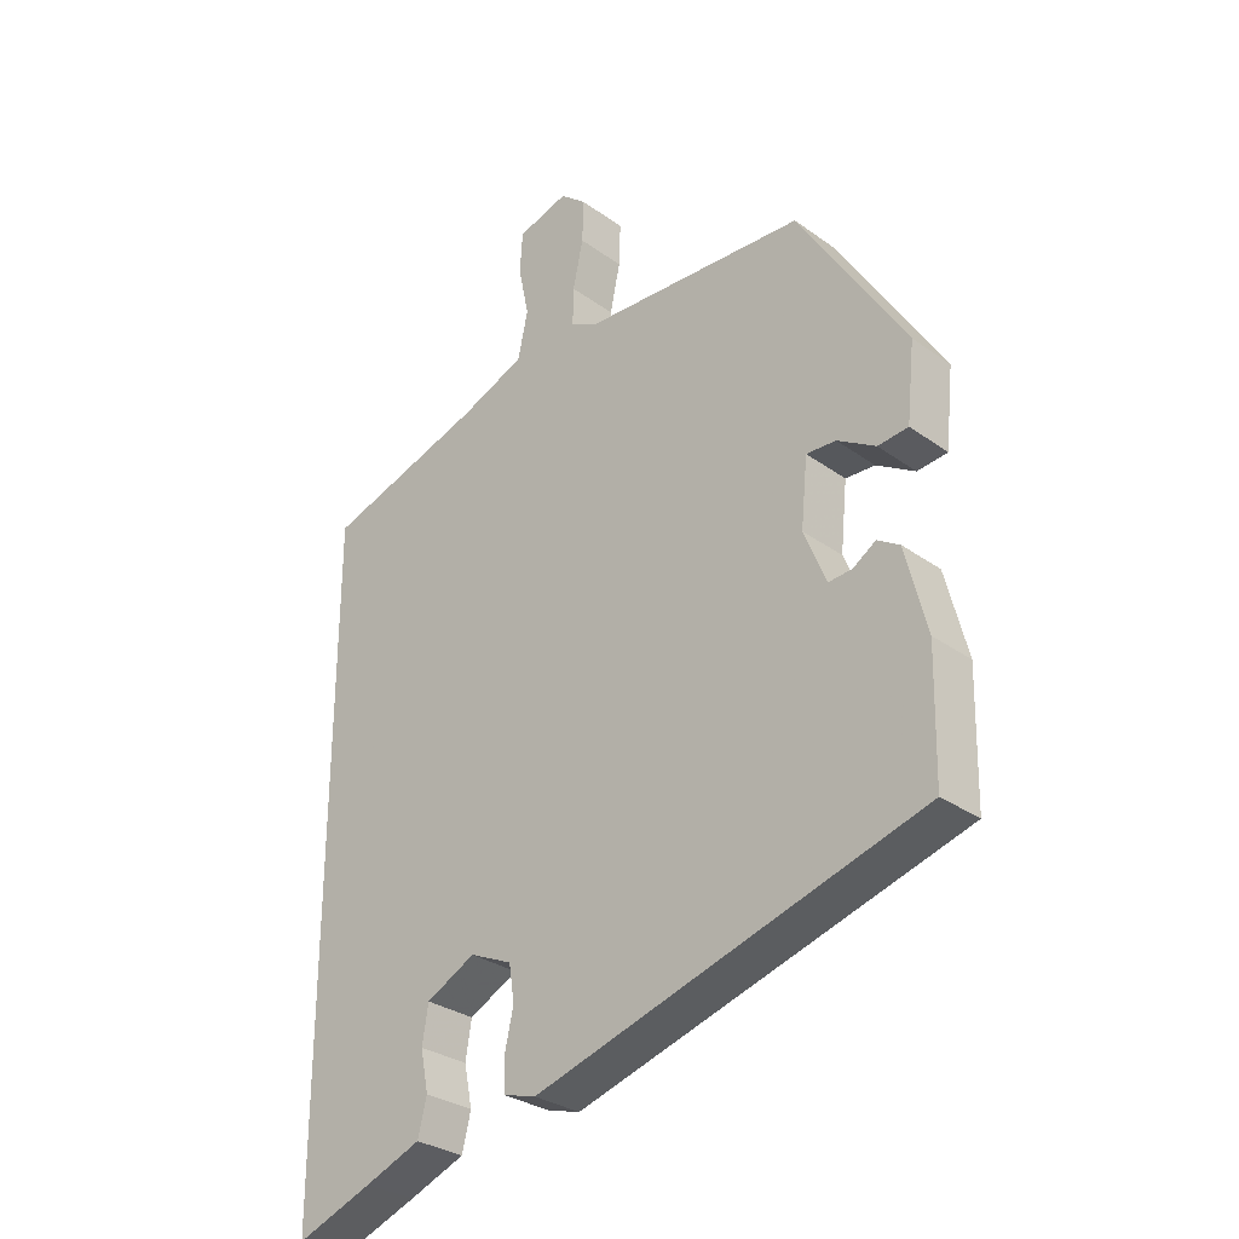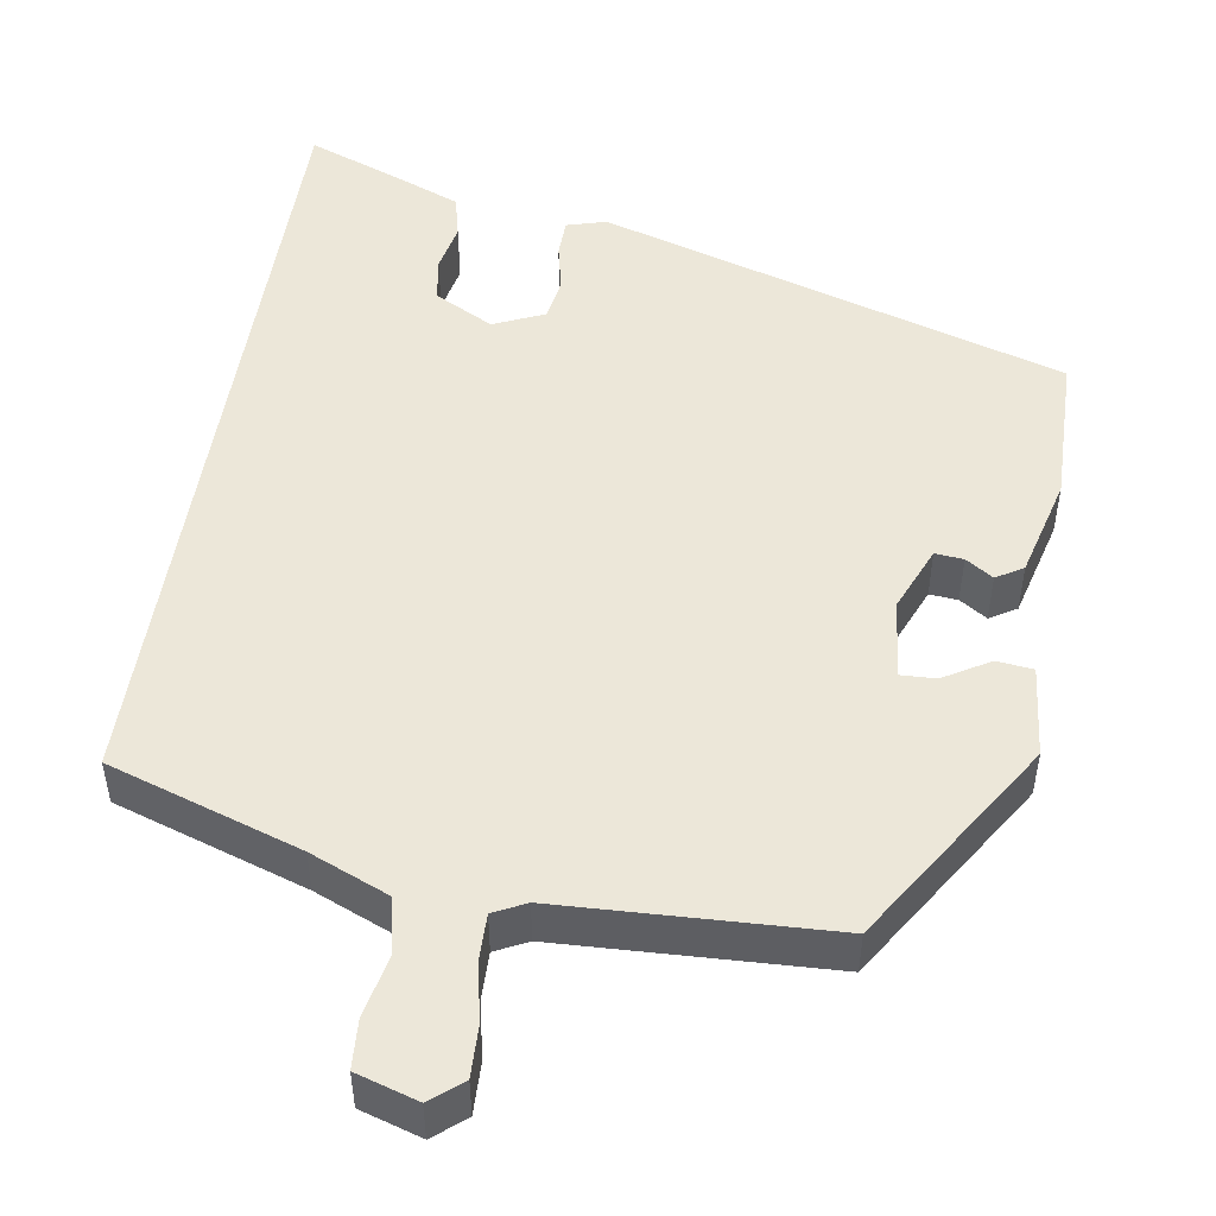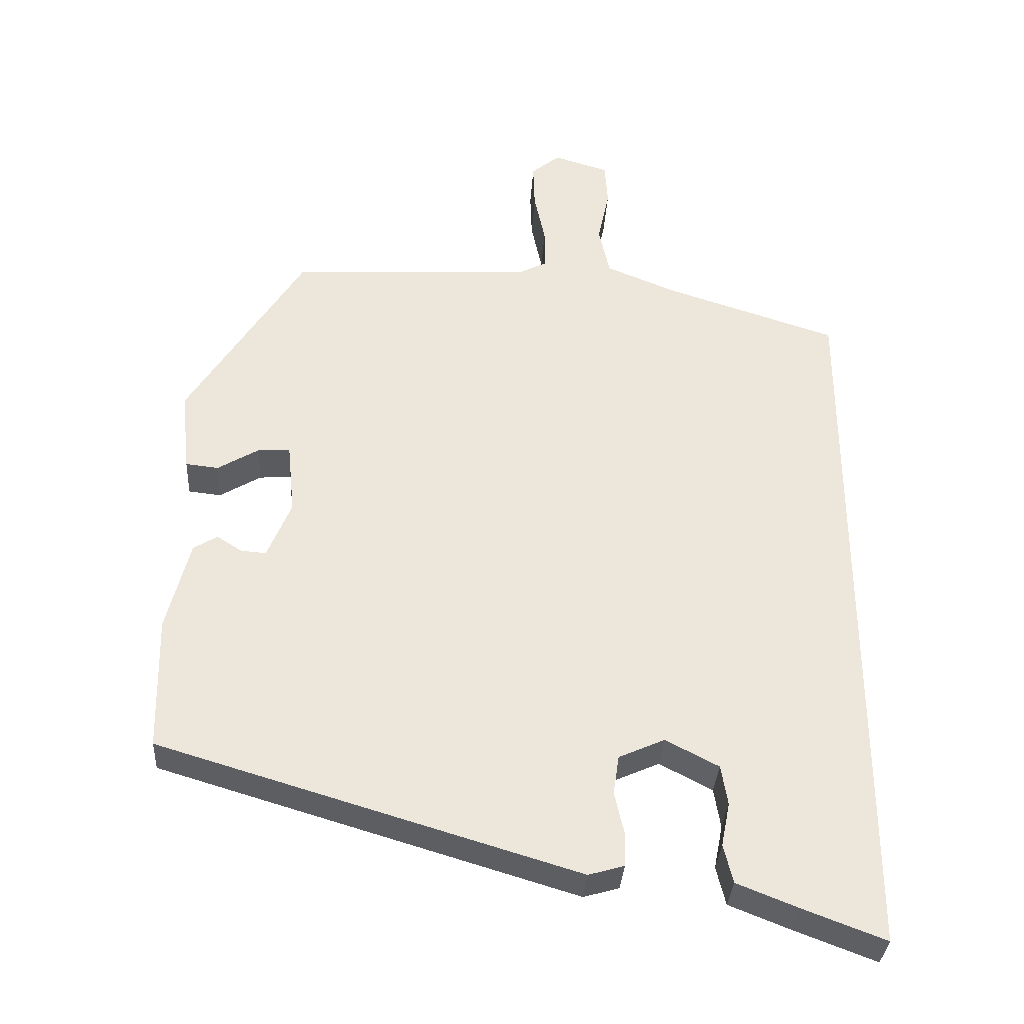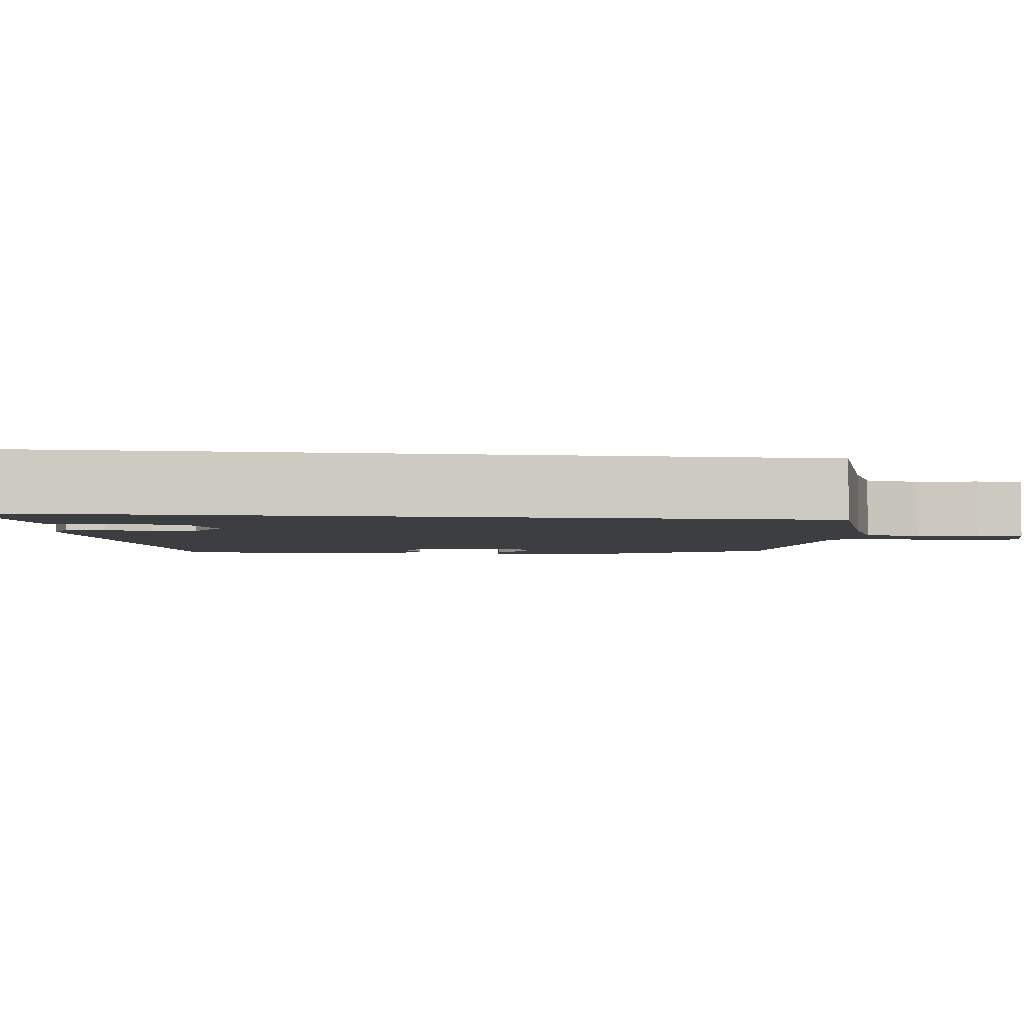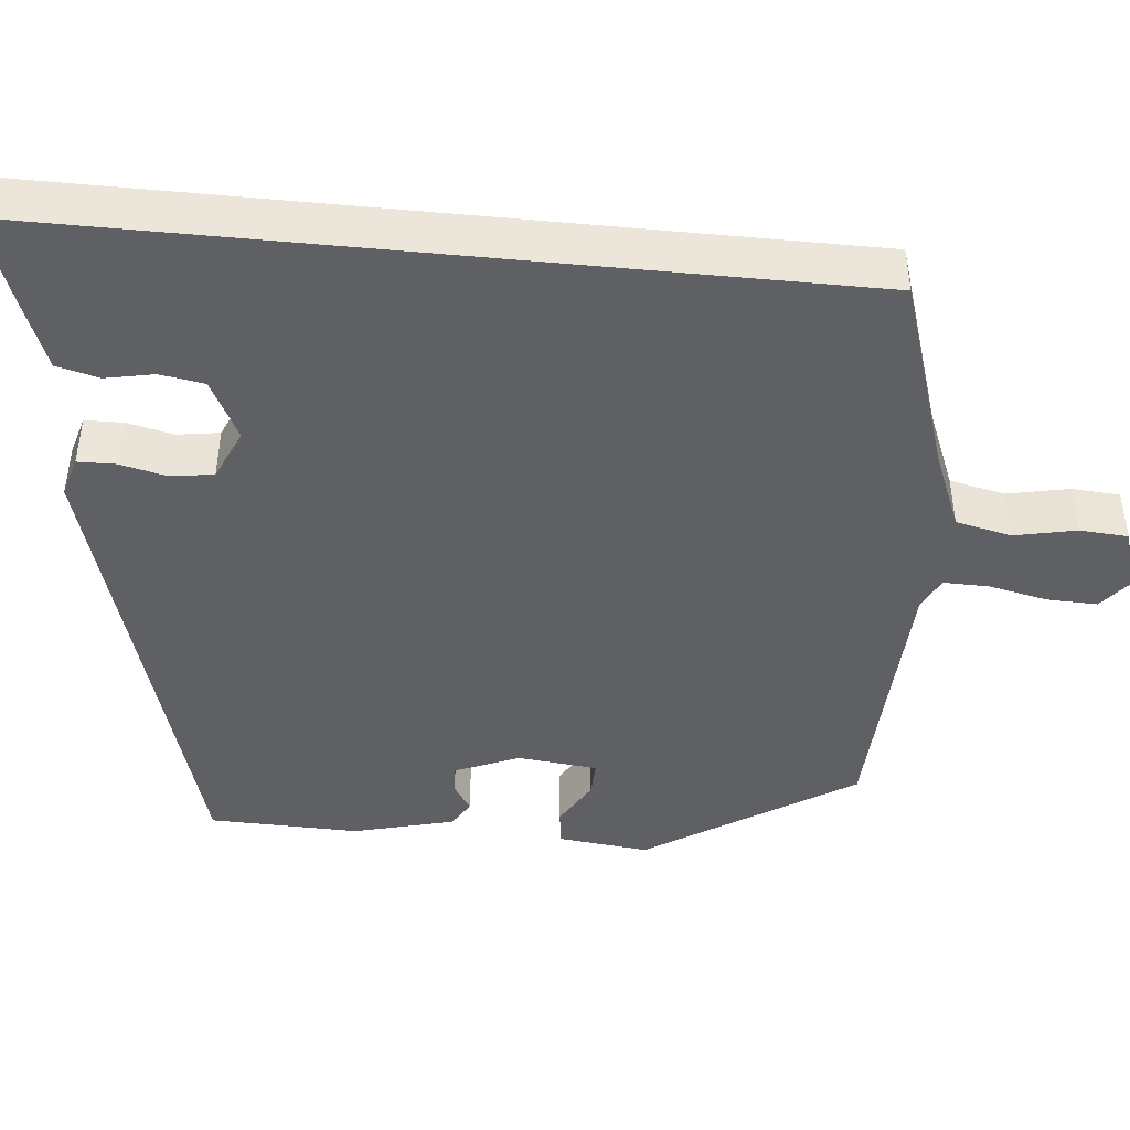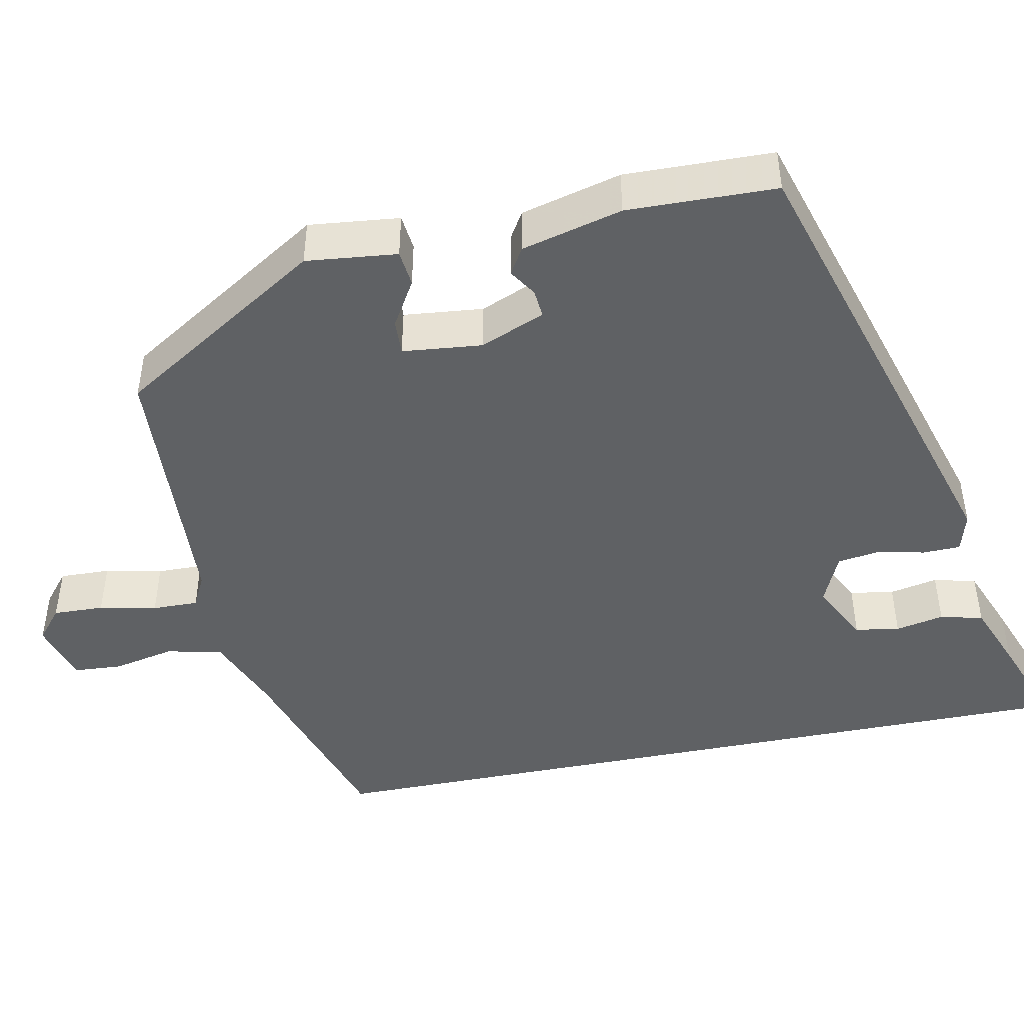
<metadata>
{"format":"obj","ext":"obj","renderer":"f3d","projection":"perspective","resolution":1024,"background":"white","views":[{"elev":-30.0,"azim":43.7,"up":"+Z"},{"elev":49.9,"azim":9.2,"up":"+Y"},{"elev":-33.8,"azim":176.6,"up":"+Z"},{"elev":-3.4,"azim":-97.5,"up":"+Y"},{"elev":-44.8,"azim":-95.7,"up":"+Y"},{"elev":-46.1,"azim":101.3,"up":"+Y"}]}
</metadata>
<code>
v -0.5 0.07 -0.569
v -0.5 0.07 0.42
v -0.263 0.07 0.497
v -0.166 0.07 0.537
v -0.151 0.07 0.606
v -0.167 0.07 0.682
v -0.163 0.07 0.742
v -0.087 0.07 0.765
v -0.048 0.07 0.733
v -0.05 0.07 0.67
v -0.065 0.07 0.599
v -0.066 0.07 0.542
v -0.026 0.07 0.522
v 0.308 0.07 0.506
v 0.468 0.07 0.252
v 0.456 0.07 0.139
v 0.411 0.07 0.134
v 0.354 0.07 0.168
v 0.31 0.07 0.17
v 0.3 0.07 0.071
v 0.333 0.07 -0.009
v 0.368 0.07 -0.006
v 0.402 0.07 0.016
v 0.435 0.07 -0.004
v 0.467 0.07 -0.129
v 0.463 0.07 -0.314
v -0.112 0.07 -0.487
v -0.161 0.07 -0.473
v -0.162 0.07 -0.426
v -0.149 0.07 -0.368
v -0.157 0.07 -0.315
v -0.22 0.07 -0.287
v -0.293 0.07 -0.325
v -0.302 0.07 -0.38
v -0.29 0.07 -0.44
v -0.303 0.07 -0.493
v -0.386 0.07 -0.526
v -0.5 0 -0.569
v -0.5 0 0.42
v -0.263 0 0.497
v -0.166 0 0.537
v -0.151 0 0.606
v -0.167 0 0.682
v -0.163 0 0.742
v -0.087 0 0.765
v -0.048 0 0.733
v -0.05 0 0.67
v -0.065 0 0.599
v -0.066 0 0.542
v -0.026 0 0.522
v 0.308 0 0.506
v 0.468 0 0.252
v 0.456 0 0.139
v 0.411 0 0.134
v 0.354 0 0.168
v 0.31 0 0.17
v 0.3 0 0.071
v 0.333 0 -0.009
v 0.368 0 -0.006
v 0.402 0 0.016
v 0.435 0 -0.004
v 0.467 0 -0.129
v 0.463 0 -0.314
v -0.112 0 -0.487
v -0.161 0 -0.473
v -0.162 0 -0.426
v -0.149 0 -0.368
v -0.157 0 -0.315
v -0.22 0 -0.287
v -0.293 0 -0.325
v -0.302 0 -0.38
v -0.29 0 -0.44
v -0.303 0 -0.493
v -0.386 0 -0.526
f 37 1 2
f 36 37 2
f 35 36 2
f 34 35 2
f 33 34 2 3
f 32 33 3 4
f 31 32 4 5
f 30 31 5
f 28 29 30
f 27 28 30
f 26 27 30
f 25 26 30
f 24 25 30
f 23 24 30
f 22 23 30
f 21 22 30
f 20 21 30 5
f 19 20 5
f 18 19 5
f 16 17 18
f 15 16 18
f 14 15 18
f 13 14 18
f 12 13 18
f 12 18 5
f 6 7 8
f 5 6 8
f 12 5 8
f 11 12 8
f 8 9 10 11
f 39 38 74
f 39 74 73
f 39 73 72
f 39 72 71
f 40 39 71 70
f 41 40 70 69
f 42 41 69 68
f 42 68 67
f 67 66 65
f 67 65 64
f 67 64 63
f 67 63 62
f 67 62 61
f 67 61 60
f 67 60 59
f 67 59 58
f 42 67 58 57
f 42 57 56
f 42 56 55
f 55 54 53
f 55 53 52
f 55 52 51
f 55 51 50
f 55 50 49
f 42 55 49
f 45 44 43
f 45 43 42
f 45 42 49
f 45 49 48
f 48 47 46 45
f 1 38 39 2
f 2 39 40 3
f 3 40 41 4
f 4 41 42 5
f 5 42 43 6
f 6 43 44 7
f 7 44 45 8
f 8 45 46 9
f 9 46 47 10
f 10 47 48 11
f 11 48 49 12
f 12 49 50 13
f 13 50 51 14
f 14 51 52 15
f 15 52 53 16
f 16 53 54 17
f 17 54 55 18
f 18 55 56 19
f 19 56 57 20
f 20 57 58 21
f 21 58 59 22
f 22 59 60 23
f 23 60 61 24
f 24 61 62 25
f 25 62 63 26
f 26 63 64 27
f 27 64 65 28
f 28 65 66 29
f 29 66 67 30
f 30 67 68 31
f 31 68 69 32
f 32 69 70 33
f 33 70 71 34
f 34 71 72 35
f 35 72 73 36
f 36 73 74 37
f 37 74 38 1

</code>
